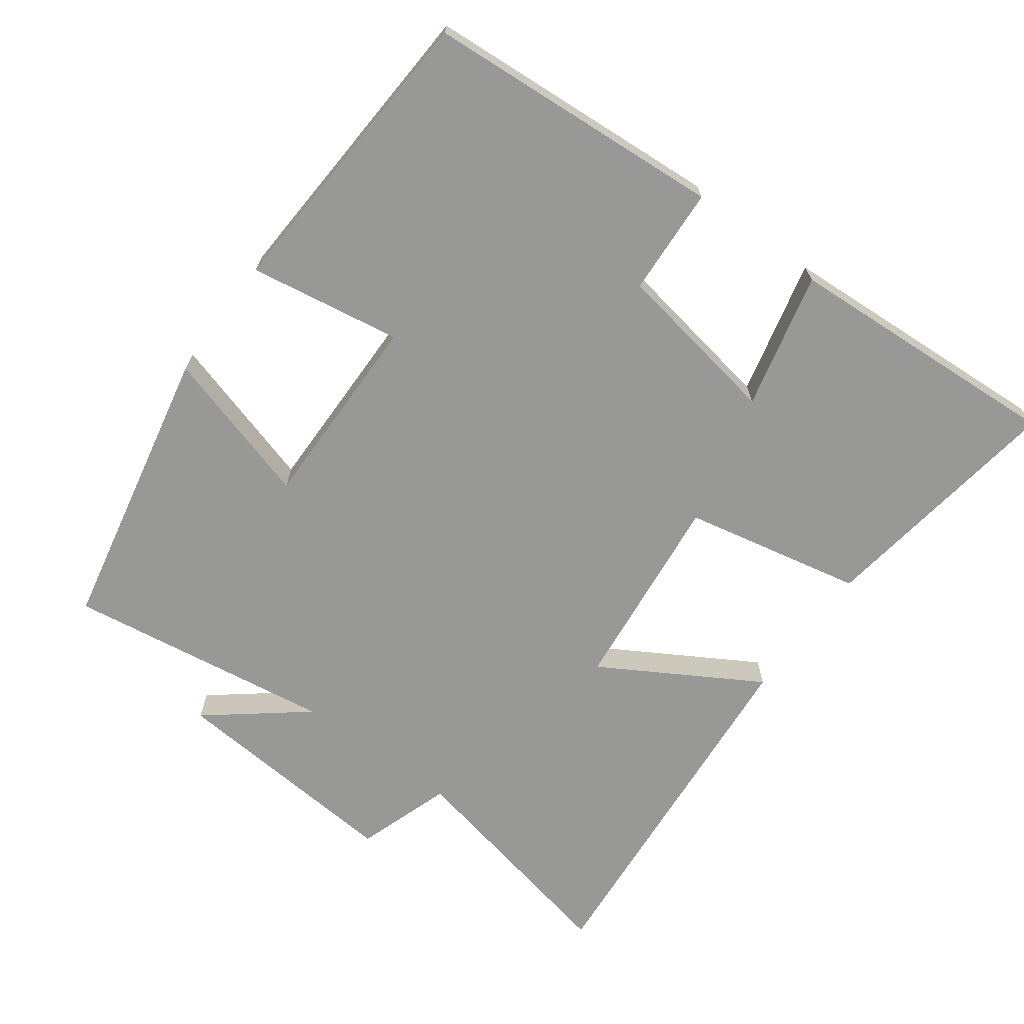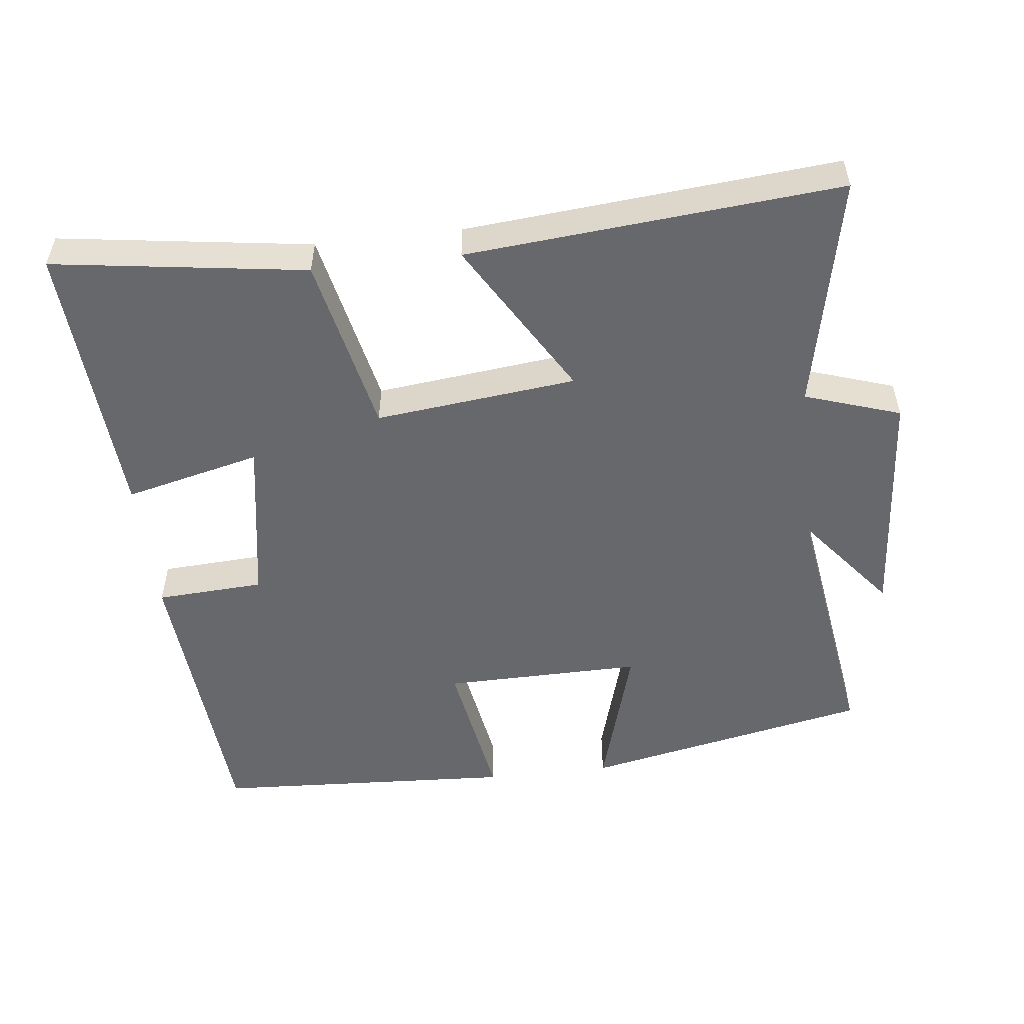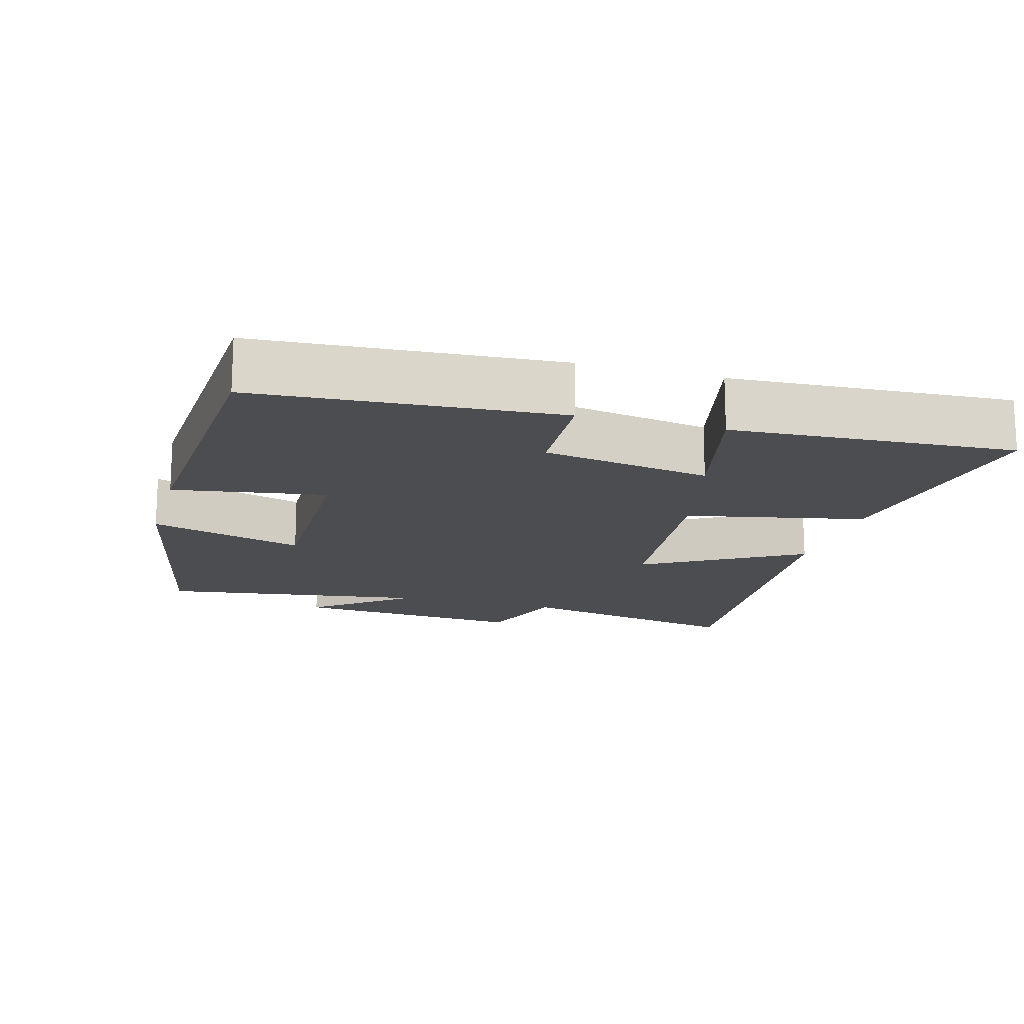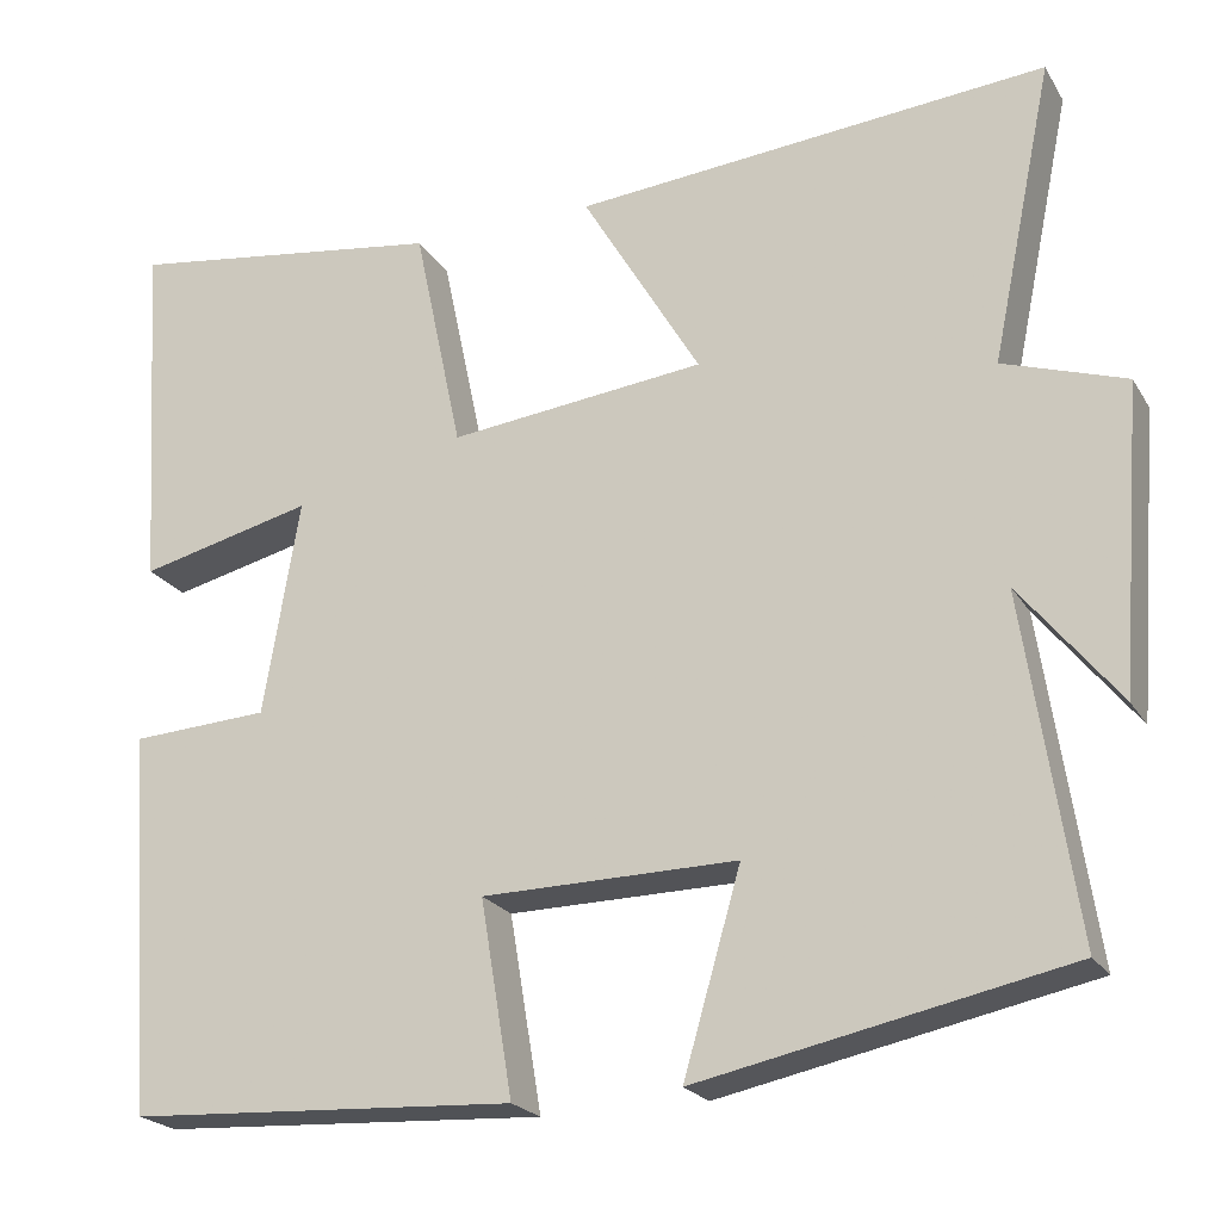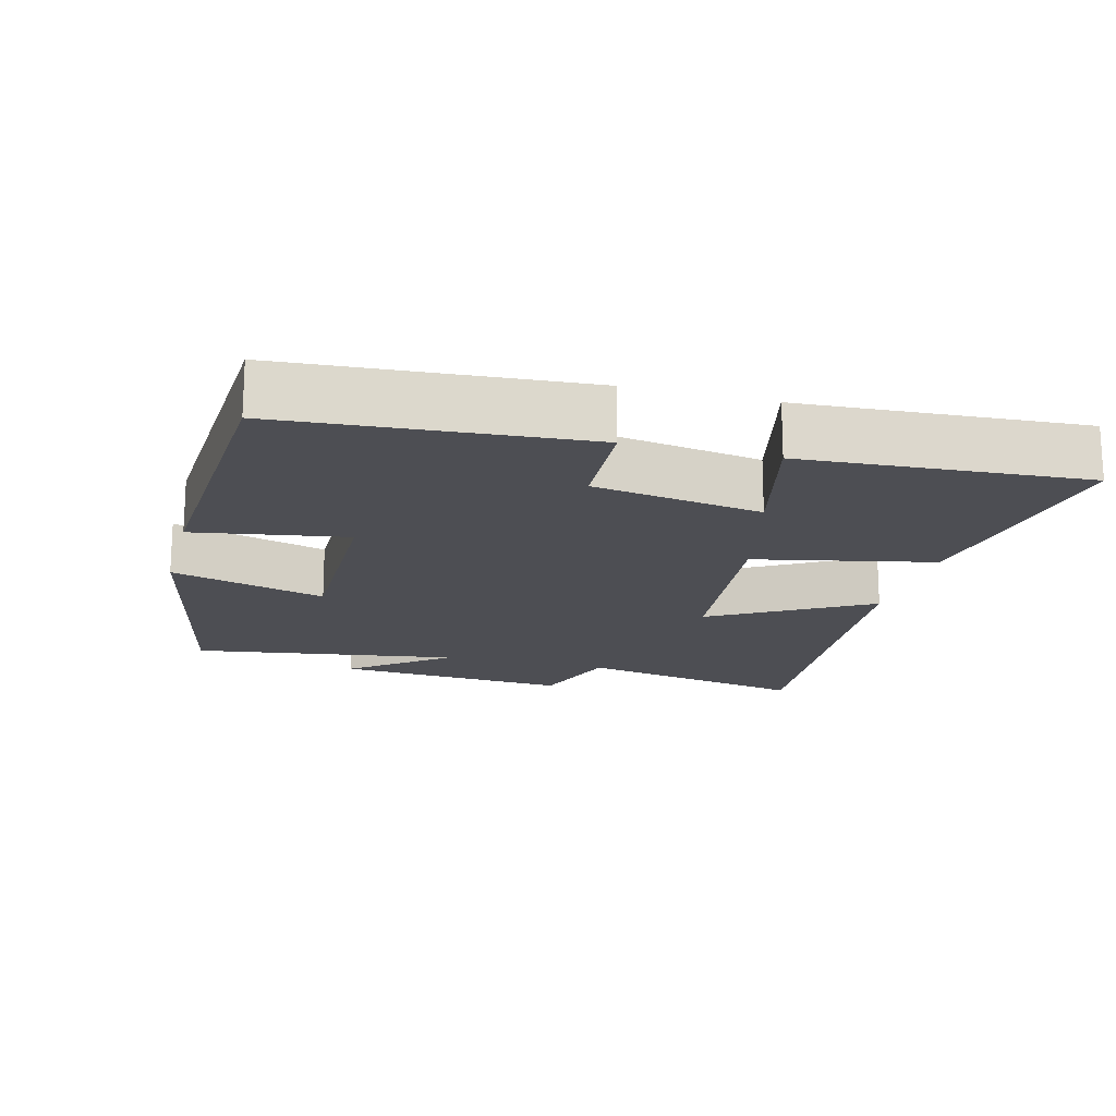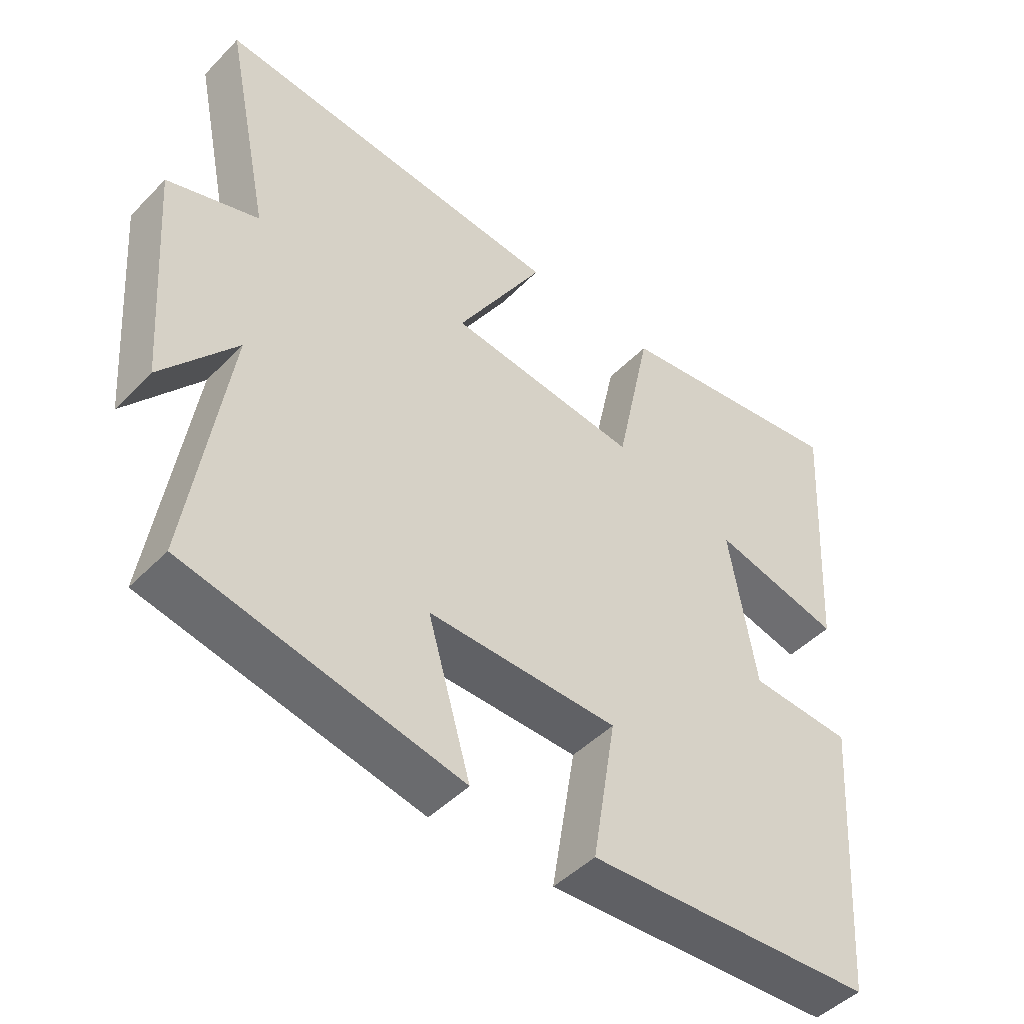
<metadata>
{"format":"obj","ext":"obj","renderer":"f3d","projection":"perspective","resolution":1024,"background":"white","views":[{"elev":-68.4,"azim":-126.5,"up":"+Y"},{"elev":-52.3,"azim":6.6,"up":"+Y"},{"elev":-16.1,"azim":-106.0,"up":"+Y"},{"elev":-22.0,"azim":23.5,"up":"+Z"},{"elev":-17.3,"azim":-104.9,"up":"+Y"},{"elev":-46.9,"azim":138.7,"up":"+Z"}]}
</metadata>
<code>
v 0.569 0.07 0.546
v 0.5 0.07 0.212
v 0.636 0.07 0.167
v 0.61 0.07 -0.171
v 0.5 0.07 -0.034
v 0.557 0.07 -0.415
v 0.147 0.07 -0.5
v 0.211 0.07 -0.279
v -0.073 0.07 -0.283
v -0.037 0.07 -0.5
v -0.469 0.07 -0.477
v -0.5 0.07 -0.052
v -0.346 0.07 -0.043
v -0.306 0.07 0.197
v -0.5 0.07 0.15
v -0.525 0.07 0.551
v -0.167 0.07 0.5
v -0.113 0.07 0.245
v 0.173 0.07 0.277
v 0.041 0.07 0.5
v 0.569 0 0.546
v 0.5 0 0.212
v 0.636 0 0.167
v 0.61 0 -0.171
v 0.5 0 -0.034
v 0.557 0 -0.415
v 0.147 0 -0.5
v 0.211 0 -0.279
v -0.073 0 -0.283
v -0.037 0 -0.5
v -0.469 0 -0.477
v -0.5 0 -0.052
v -0.346 0 -0.043
v -0.306 0 0.197
v -0.5 0 0.15
v -0.525 0 0.551
v -0.167 0 0.5
v -0.113 0 0.245
v 0.173 0 0.277
v 0.041 0 0.5
f 19 20 1 2
f 18 19 2 3
f 16 17 18
f 15 16 18
f 14 15 18
f 13 14 18 3
f 11 12 13
f 10 11 13
f 9 10 13
f 8 9 13 3
f 5 6 7 8
f 5 8 3
f 3 4 5
f 22 21 40 39
f 23 22 39 38
f 38 37 36
f 38 36 35
f 38 35 34
f 23 38 34 33
f 33 32 31
f 33 31 30
f 33 30 29
f 23 33 29 28
f 28 27 26 25
f 23 28 25
f 25 24 23
f 1 21 22 2
f 2 22 23 3
f 3 23 24 4
f 4 24 25 5
f 5 25 26 6
f 6 26 27 7
f 7 27 28 8
f 8 28 29 9
f 9 29 30 10
f 10 30 31 11
f 11 31 32 12
f 12 32 33 13
f 13 33 34 14
f 14 34 35 15
f 15 35 36 16
f 16 36 37 17
f 17 37 38 18
f 18 38 39 19
f 19 39 40 20
f 20 40 21 1

</code>
